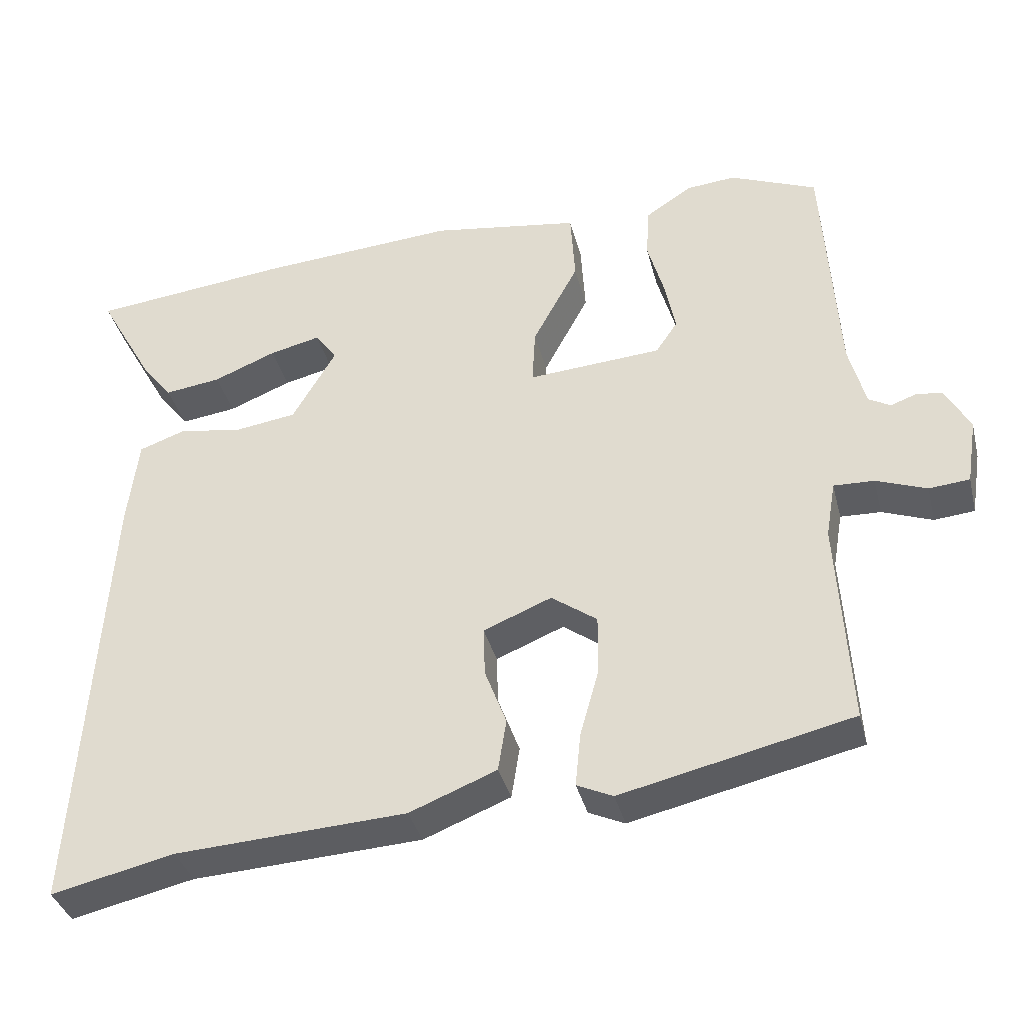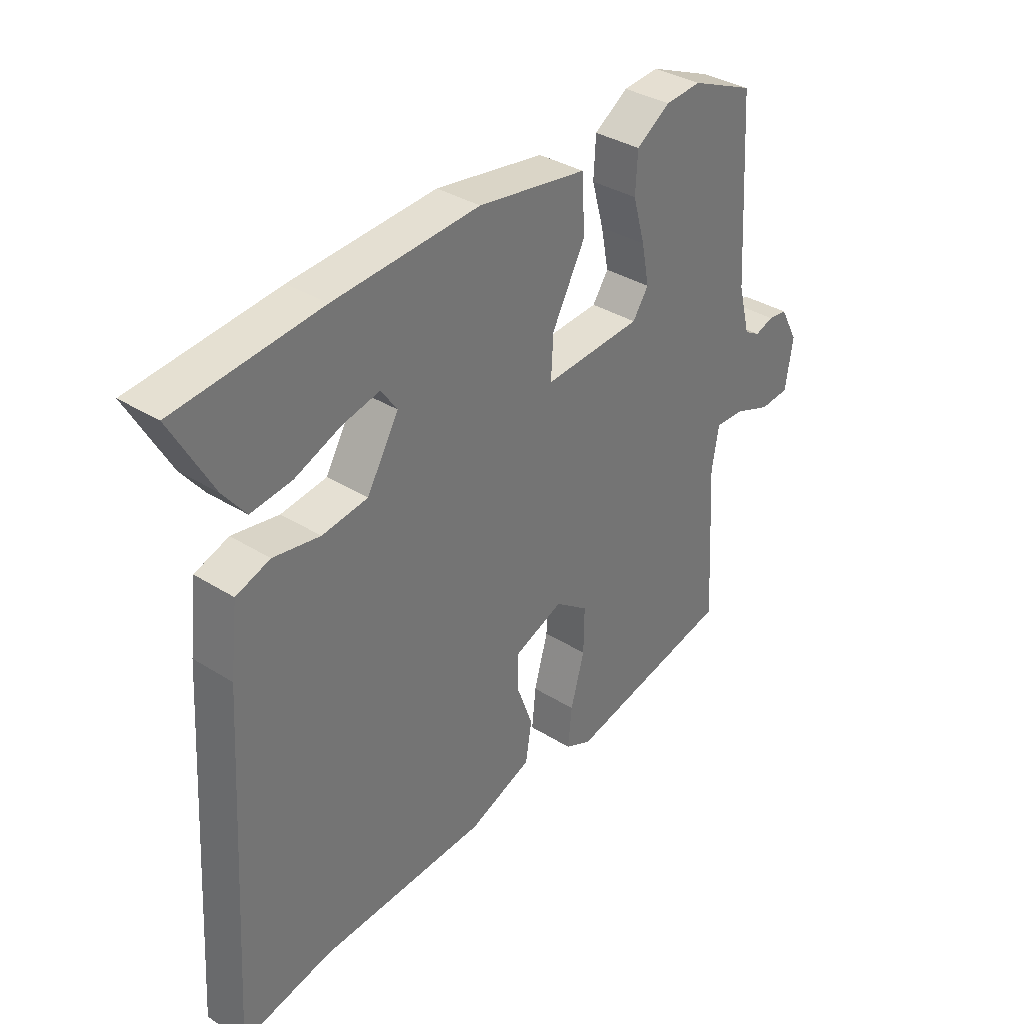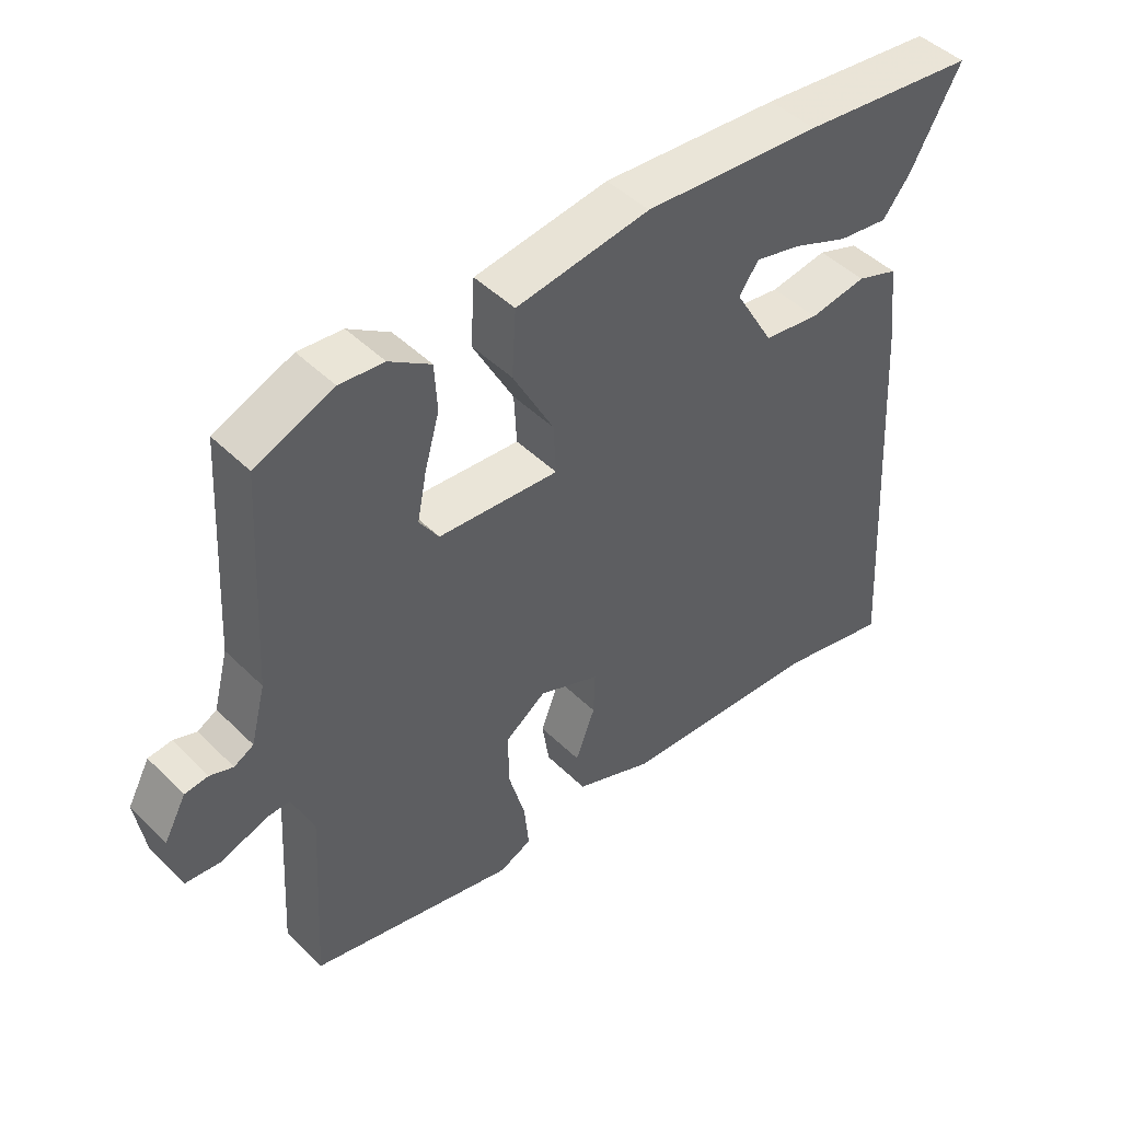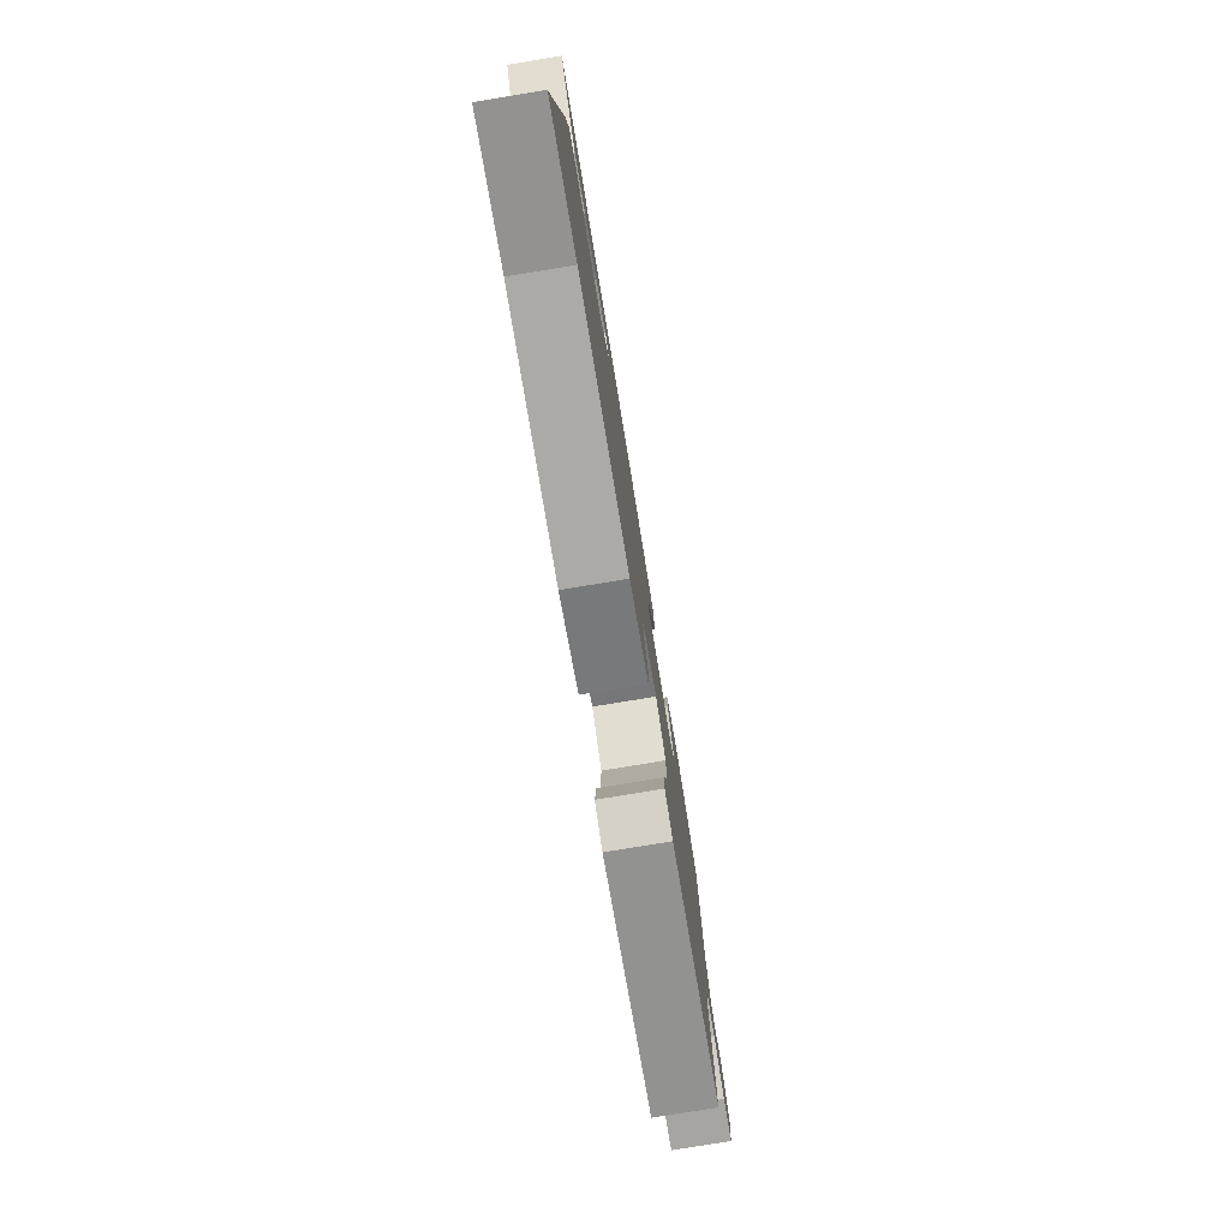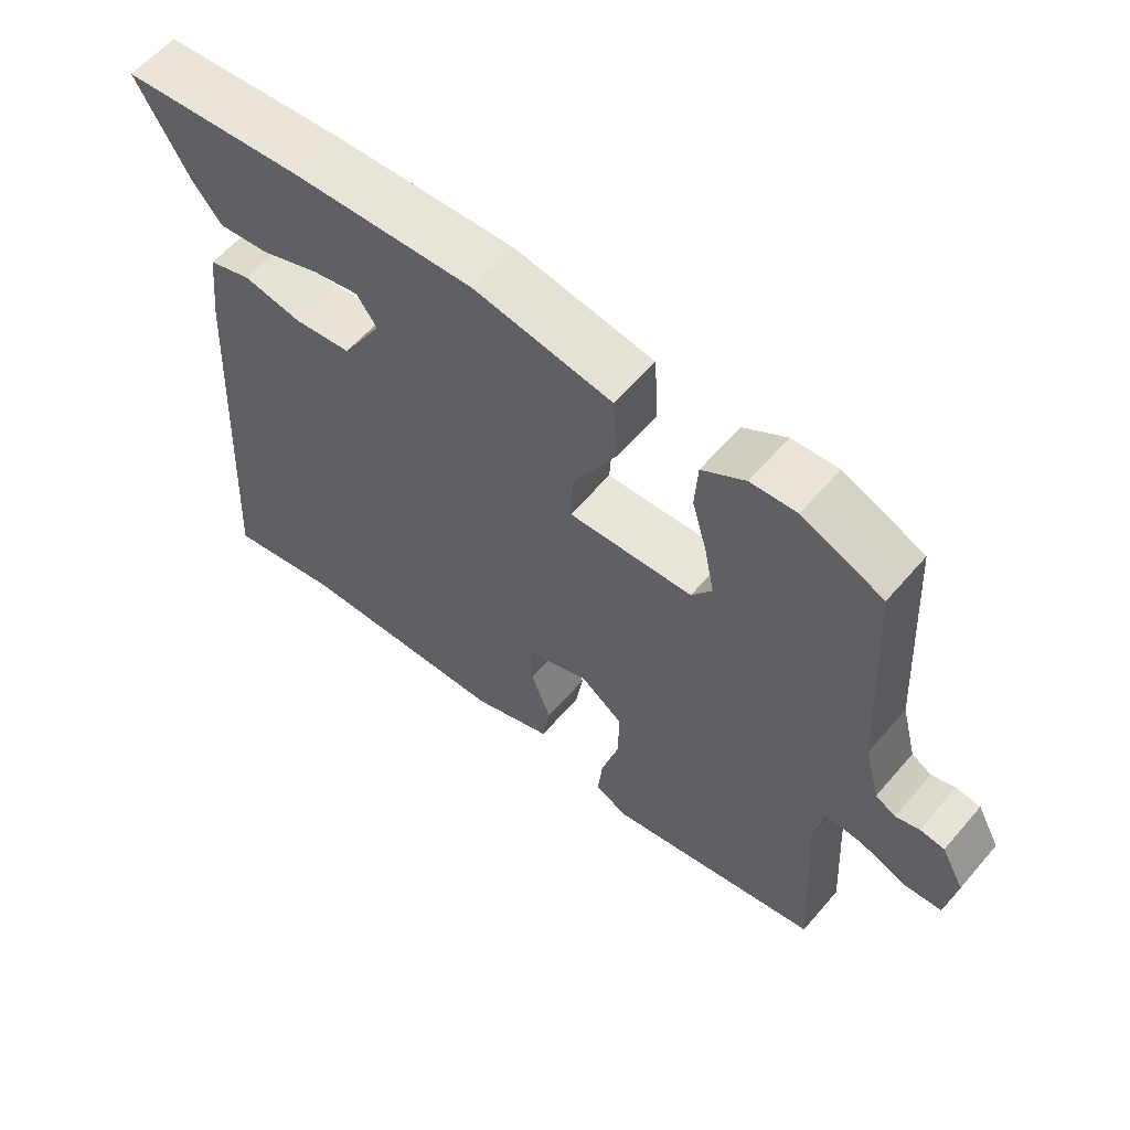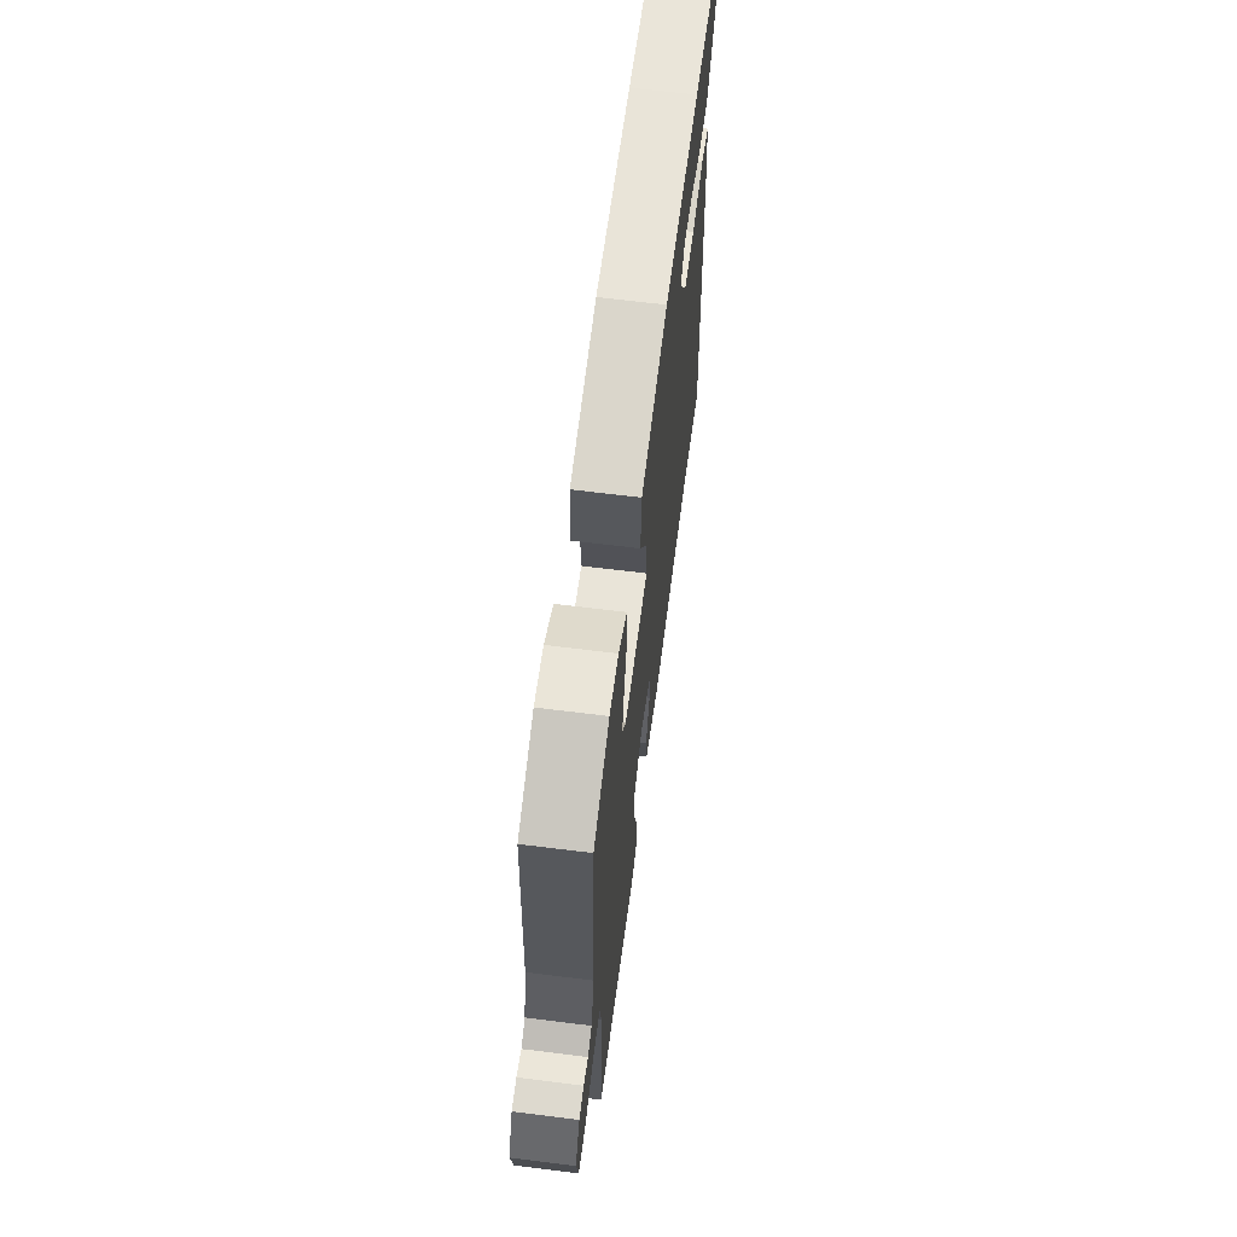
<metadata>
{"format":"obj","ext":"obj","renderer":"f3d","projection":"perspective","resolution":1024,"background":"white","views":[{"elev":-36.9,"azim":13.9,"up":"+Z"},{"elev":35.0,"azim":-50.0,"up":"+Z"},{"elev":46.2,"azim":138.1,"up":"+Z"},{"elev":-78.8,"azim":-80.7,"up":"+Z"},{"elev":59.6,"azim":40.4,"up":"+Z"},{"elev":65.0,"azim":97.2,"up":"+Z"}]}
</metadata>
<code>
v -0.381 0.07 -0.473
v -0.545 0.07 -0.51
v -0.509 0.07 0.085
v -0.495 0.07 0.204
v -0.433 0.07 0.226
v -0.348 0.07 0.212
v -0.265 0.07 0.224
v -0.207 0.07 0.324
v -0.236 0.07 0.365
v -0.304 0.07 0.349
v -0.388 0.07 0.315
v -0.463 0.07 0.305
v -0.504 0.07 0.357
v -0.579 0.07 0.491
v -0.315 0.07 0.52
v -0.05 0.07 0.539
v 0.149 0.07 0.509
v 0.155 0.07 0.411
v 0.094 0.07 0.297
v 0.09 0.07 0.222
v 0.269 0.07 0.235
v 0.298 0.07 0.278
v 0.284 0.07 0.349
v 0.262 0.07 0.427
v 0.266 0.07 0.497
v 0.328 0.07 0.538
v 0.394 0.07 0.544
v 0.51 0.07 0.496
v 0.529 0.07 0.175
v 0.551 0.07 0.09
v 0.58 0.07 0.074
v 0.614 0.07 0.086
v 0.649 0.07 0.082
v 0.682 0.07 0.021
v 0.668 0.07 -0.067
v 0.614 0.07 -0.072
v 0.547 0.07 -0.047
v 0.493 0.07 -0.045
v 0.48 0.07 -0.121
v 0.496 0.07 -0.398
v 0.189 0.07 -0.468
v 0.141 0.07 -0.446
v 0.148 0.07 -0.375
v 0.173 0.07 -0.285
v 0.174 0.07 -0.204
v 0.113 0.07 -0.16
v 0.022 0.07 -0.197
v 0.024 0.07 -0.263
v 0.053 0.07 -0.34
v 0.042 0.07 -0.41
v -0.074 0.07 -0.456
v -0.381 0 -0.473
v -0.545 0 -0.51
v -0.509 0 0.085
v -0.495 0 0.204
v -0.433 0 0.226
v -0.348 0 0.212
v -0.265 0 0.224
v -0.207 0 0.324
v -0.236 0 0.365
v -0.304 0 0.349
v -0.388 0 0.315
v -0.463 0 0.305
v -0.504 0 0.357
v -0.579 0 0.491
v -0.315 0 0.52
v -0.05 0 0.539
v 0.149 0 0.509
v 0.155 0 0.411
v 0.094 0 0.297
v 0.09 0 0.222
v 0.269 0 0.235
v 0.298 0 0.278
v 0.284 0 0.349
v 0.262 0 0.427
v 0.266 0 0.497
v 0.328 0 0.538
v 0.394 0 0.544
v 0.51 0 0.496
v 0.529 0 0.175
v 0.551 0 0.09
v 0.58 0 0.074
v 0.614 0 0.086
v 0.649 0 0.082
v 0.682 0 0.021
v 0.668 0 -0.067
v 0.614 0 -0.072
v 0.547 0 -0.047
v 0.493 0 -0.045
v 0.48 0 -0.121
v 0.496 0 -0.398
v 0.189 0 -0.468
v 0.141 0 -0.446
v 0.148 0 -0.375
v 0.173 0 -0.285
v 0.174 0 -0.204
v 0.113 0 -0.16
v 0.022 0 -0.197
v 0.024 0 -0.263
v 0.053 0 -0.34
v 0.042 0 -0.41
v -0.074 0 -0.456
f 48 49 50 51
f 47 48 51 1
f 41 42 43 44
f 39 40 41 44
f 38 39 44 45
f 34 35 36 37
f 34 37 38
f 31 32 33 34
f 31 34 38
f 30 31 38 45
f 26 27 28 29
f 23 24 25 26
f 22 23 26 29
f 21 22 29 30
f 16 17 18 19
f 16 19 20
f 15 16 20
f 10 11 12 13
f 9 10 13 14
f 3 4 5 6
f 3 6 7
f 47 1 2 3
f 46 47 3 7
f 20 21 30 45
f 9 14 15
f 8 9 15 20
f 20 45 46
f 7 8 20 46
f 102 101 100 99
f 52 102 99 98
f 95 94 93 92
f 95 92 91 90
f 96 95 90 89
f 88 87 86 85
f 89 88 85
f 85 84 83 82
f 89 85 82
f 96 89 82 81
f 80 79 78 77
f 77 76 75 74
f 80 77 74 73
f 81 80 73 72
f 70 69 68 67
f 71 70 67
f 71 67 66
f 64 63 62 61
f 65 64 61 60
f 57 56 55 54
f 58 57 54
f 54 53 52 98
f 58 54 98 97
f 96 81 72 71
f 66 65 60
f 71 66 60 59
f 97 96 71
f 97 71 59 58
f 1 52 53 2
f 2 53 54 3
f 3 54 55 4
f 4 55 56 5
f 5 56 57 6
f 6 57 58 7
f 7 58 59 8
f 8 59 60 9
f 9 60 61 10
f 10 61 62 11
f 11 62 63 12
f 12 63 64 13
f 13 64 65 14
f 14 65 66 15
f 15 66 67 16
f 16 67 68 17
f 17 68 69 18
f 18 69 70 19
f 19 70 71 20
f 20 71 72 21
f 21 72 73 22
f 22 73 74 23
f 23 74 75 24
f 24 75 76 25
f 25 76 77 26
f 26 77 78 27
f 27 78 79 28
f 28 79 80 29
f 29 80 81 30
f 30 81 82 31
f 31 82 83 32
f 32 83 84 33
f 33 84 85 34
f 34 85 86 35
f 35 86 87 36
f 36 87 88 37
f 37 88 89 38
f 38 89 90 39
f 39 90 91 40
f 40 91 92 41
f 41 92 93 42
f 42 93 94 43
f 43 94 95 44
f 44 95 96 45
f 45 96 97 46
f 46 97 98 47
f 47 98 99 48
f 48 99 100 49
f 49 100 101 50
f 50 101 102 51
f 51 102 52 1

</code>
